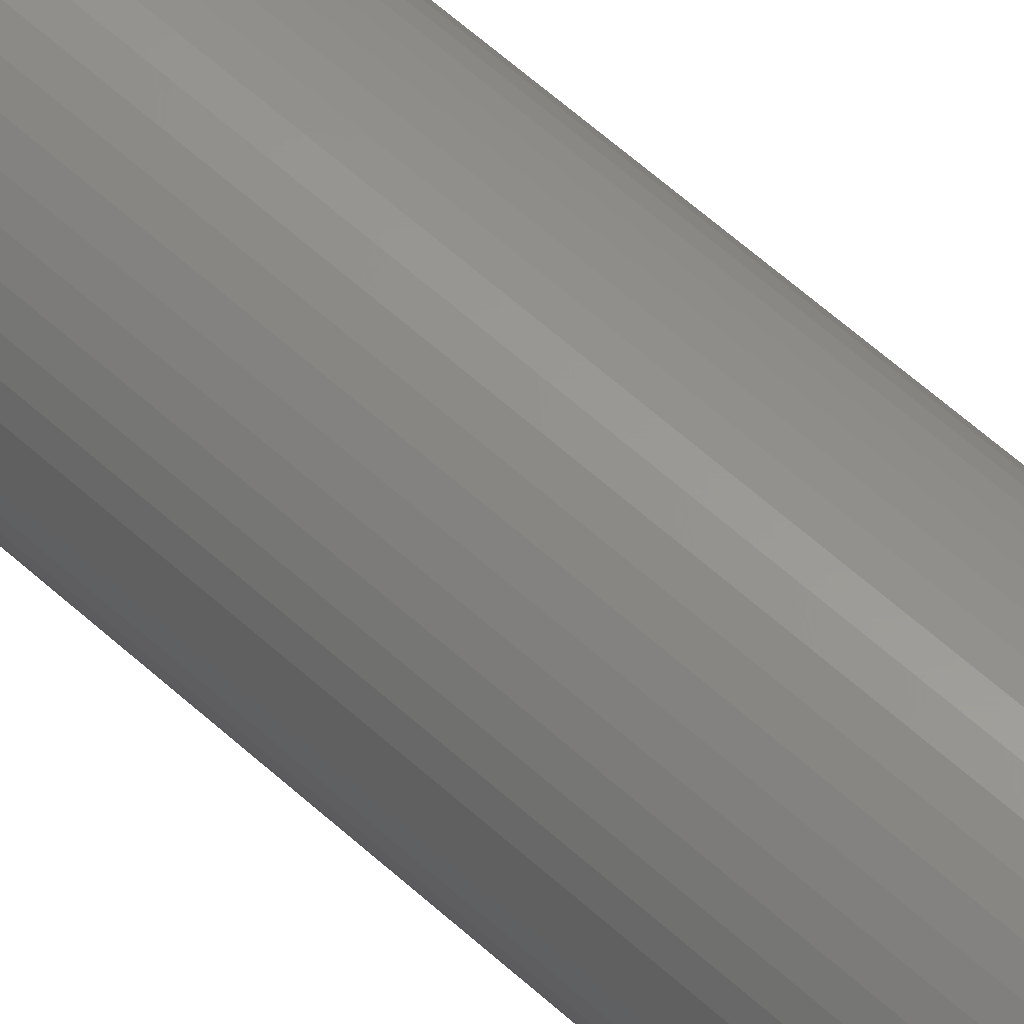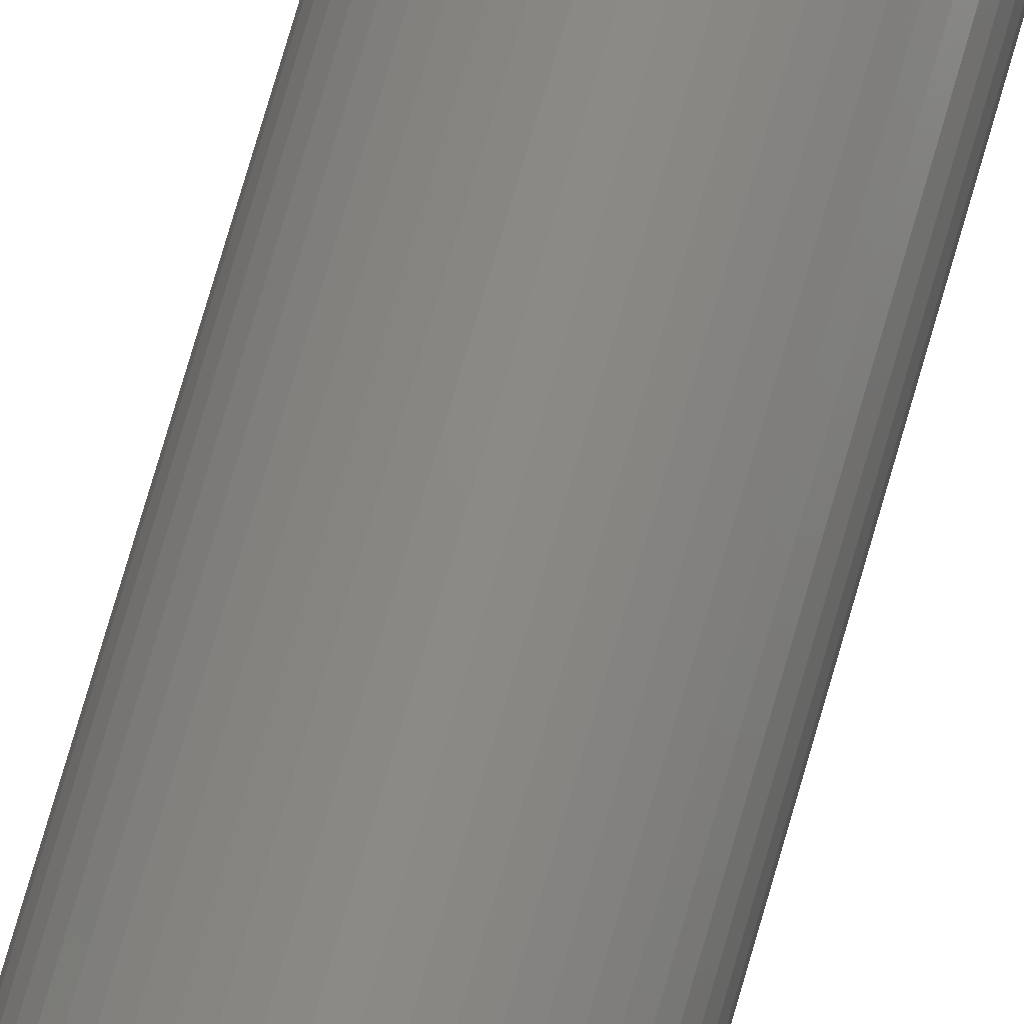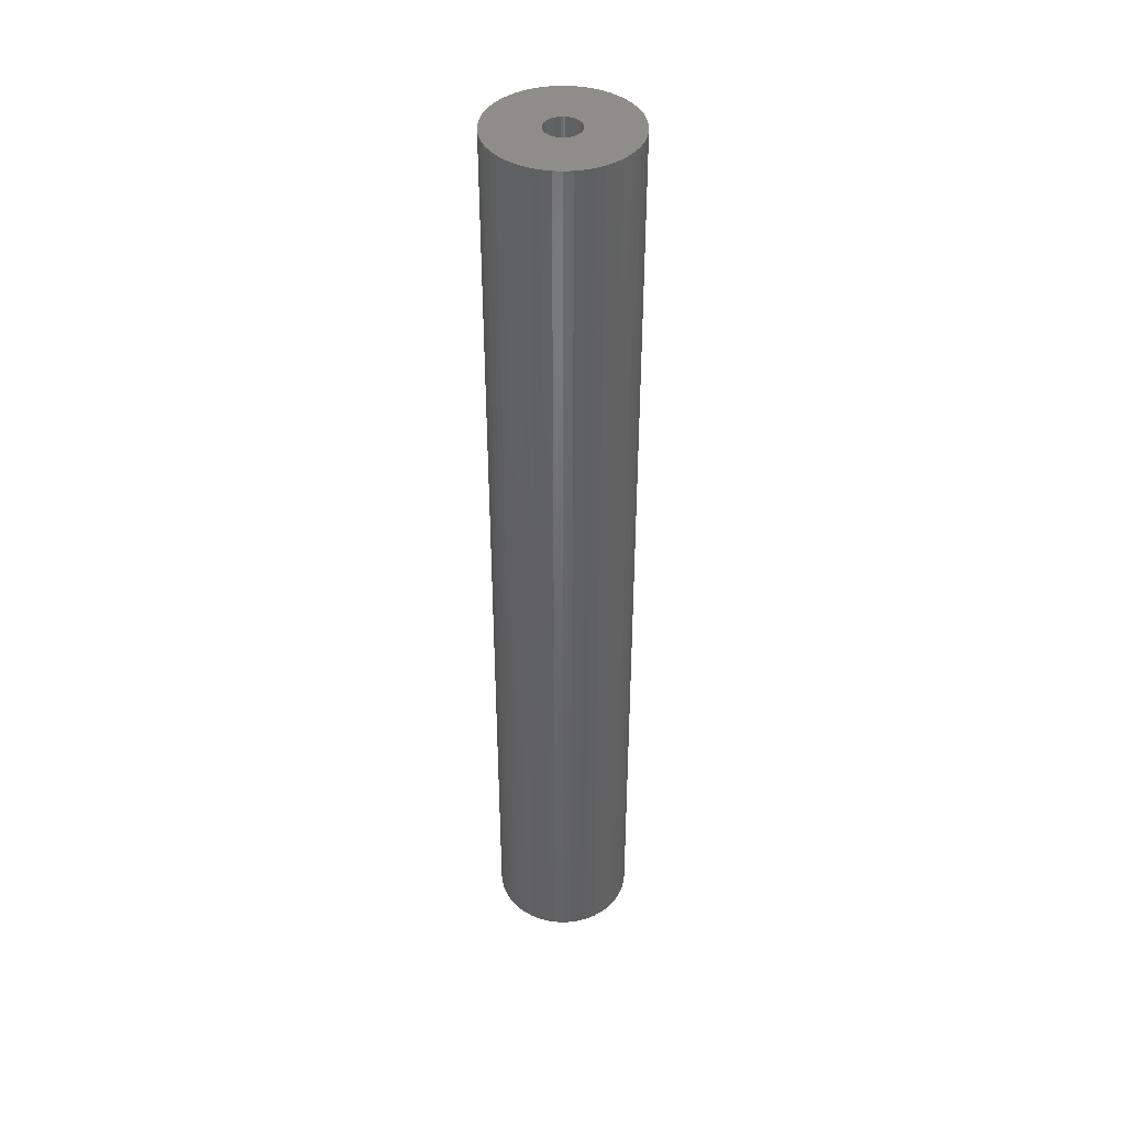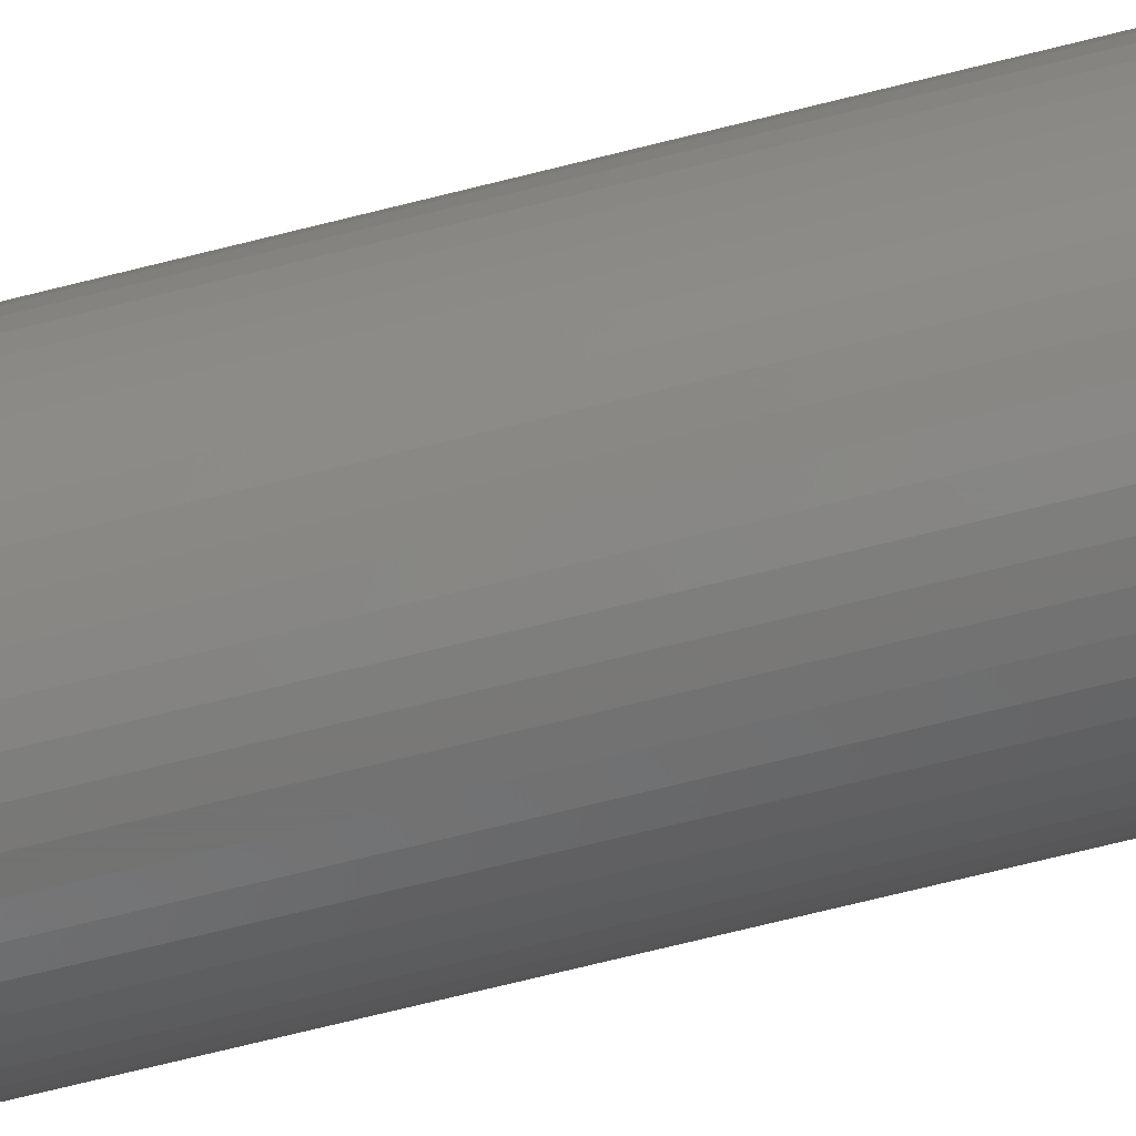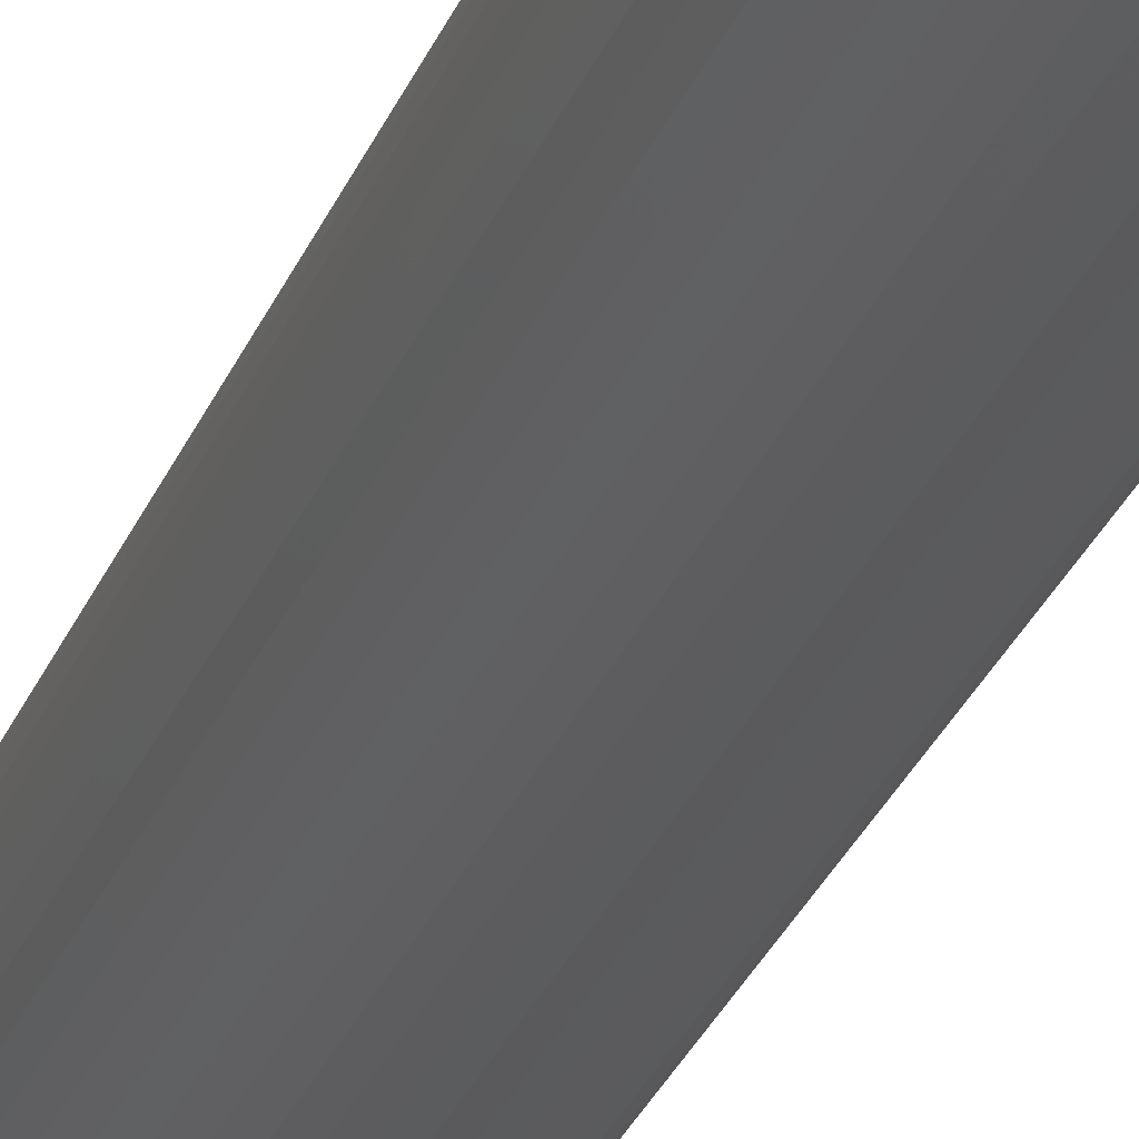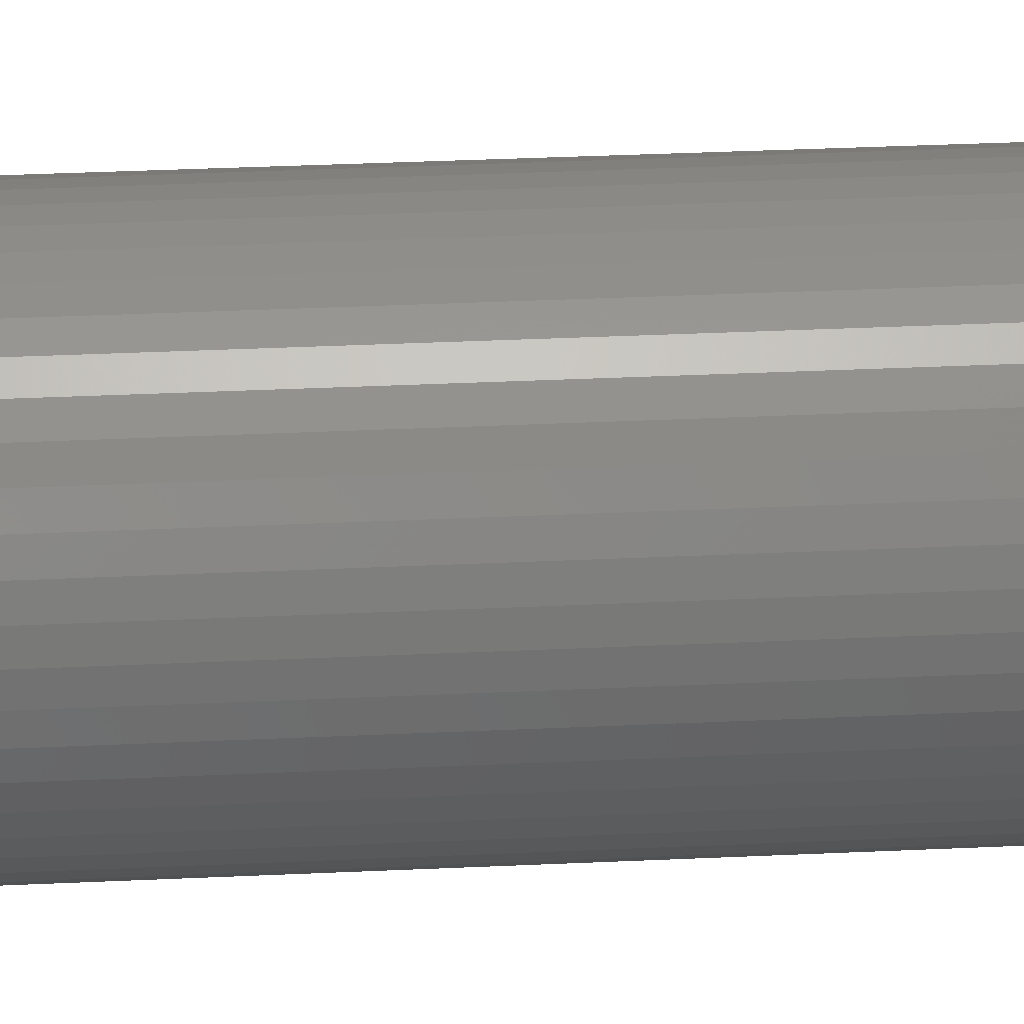
<metadata>
{"format":"stl","ext":"stl","renderer":"f3d","projection":"perspective","resolution":1024,"background":"white","views":[{"elev":59.3,"azim":-46.8,"up":"+Y"},{"elev":78.2,"azim":-163.7,"up":"+Y"},{"elev":41.8,"azim":82.8,"up":"+Z"},{"elev":-64.4,"azim":-75.3,"up":"+Y"},{"elev":-28.1,"azim":161.7,"up":"+Y"},{"elev":22.2,"azim":84.6,"up":"+Y"}]}
</metadata>
<code>
# stl→obj: 200 verts, 400 faces
v 6.25 0 42.5
v 6.201 0.7833 -42.5
v 6.201 0.7833 42.5
v 6.25 0 -42.5
v -6.25 0 -42.5
v -6.201 0.7833 42.5
v -6.201 0.7833 -42.5
v -6.25 0 42.5
v 0.3924 6.238 -42.5
v -0.3924 6.238 42.5
v 0.3924 6.238 42.5
v -0.3924 6.238 -42.5
v -0.3924 -6.238 -42.5
v 0.3924 -6.238 42.5
v -0.3924 -6.238 42.5
v 0.3924 -6.238 -42.5
v 4.556 4.278 -42.5
v 3.984 4.816 42.5
v 4.556 4.278 42.5
v 3.984 4.816 -42.5
v -3.984 4.816 -42.5
v -4.556 4.278 42.5
v -3.984 4.816 42.5
v -4.556 4.278 -42.5
v -1.931 5.944 -42.5
v -2.661 5.655 42.5
v -1.931 5.944 42.5
v -2.661 5.655 -42.5
v 5.811 2.301 42.5
v 5.477 3.011 -42.5
v 5.477 3.011 42.5
v 5.811 2.301 -42.5
v 5.056 3.674 -42.5
v 5.056 3.674 42.5
v 2.661 5.655 -42.5
v 1.931 5.944 42.5
v 2.661 5.655 42.5
v 1.931 5.944 -42.5
v 1.171 6.139 42.5
v 1.171 6.139 -42.5
v 3.349 5.277 -42.5
v 3.349 5.277 42.5
v -5.811 2.301 -42.5
v -5.477 3.011 42.5
v -5.477 3.011 -42.5
v -5.811 2.301 42.5
v -5.056 3.674 -42.5
v -5.056 3.674 42.5
v -6.054 1.554 -42.5
v -6.054 1.554 42.5
v -3.349 5.277 42.5
v -3.349 5.277 -42.5
v -1.171 6.139 42.5
v -1.171 6.139 -42.5
v 1.171 -6.139 42.5
v 1.171 -6.139 -42.5
v 1.931 -5.944 -42.5
v 2.661 -5.655 42.5
v 1.931 -5.944 42.5
v 2.661 -5.655 -42.5
v 6.054 1.554 42.5
v 6.054 1.554 -42.5
v 1.55 0 42.5
v 1.538 0.1943 42.5
v 6.201 -0.7833 42.5
v 1.501 0.3855 42.5
v 1.538 -0.1943 42.5
v 1.441 0.5706 42.5
v 6.054 -1.554 42.5
v 1.358 0.7467 42.5
v 1.501 -0.3855 42.5
v 1.254 0.9111 42.5
v 5.811 -2.301 42.5
v 1.13 1.061 42.5
v 1.441 -0.5706 42.5
v 0.988 1.194 42.5
v 5.477 -3.011 42.5
v 0.8305 1.309 42.5
v 1.358 -0.7467 42.5
v 0.66 1.402 42.5
v 5.056 -3.674 42.5
v 1.254 -0.9111 42.5
v 0.479 1.474 42.5
v 0.2904 1.523 42.5
v 0.09732 1.547 42.5
v -0.09732 1.547 42.5
v -0.2904 1.523 42.5
v -0.479 1.474 42.5
v -0.66 1.402 42.5
v -0.8305 1.309 42.5
v -0.988 1.194 42.5
v -1.13 1.061 42.5
v -1.254 0.9111 42.5
v 4.556 -4.278 42.5
v 1.13 -1.061 42.5
v 3.984 -4.816 42.5
v 0.988 -1.194 42.5
v 3.349 -5.277 42.5
v 0.8305 -1.309 42.5
v 0.66 -1.402 42.5
v 0.479 -1.474 42.5
v 0.2904 -1.523 42.5
v 0.09732 -1.547 42.5
v -0.09732 -1.547 42.5
v -0.2904 -1.523 42.5
v -1.171 -6.139 42.5
v -0.479 -1.474 42.5
v -1.931 -5.944 42.5
v -0.66 -1.402 42.5
v -2.661 -5.655 42.5
v -0.8305 -1.309 42.5
v -3.349 -5.277 42.5
v -0.988 -1.194 42.5
v -3.984 -4.816 42.5
v -1.13 -1.061 42.5
v -4.556 -4.278 42.5
v -1.254 -0.9111 42.5
v -5.056 -3.674 42.5
v -1.358 -0.7467 42.5
v -5.477 -3.011 42.5
v -1.441 -0.5706 42.5
v -5.811 -2.301 42.5
v -1.501 -0.3855 42.5
v -6.054 -1.554 42.5
v -1.538 -0.1943 42.5
v -6.201 -0.7833 42.5
v -1.55 0 42.5
v -1.358 0.7467 42.5
v -1.441 0.5706 42.5
v -1.501 0.3855 42.5
v -1.538 0.1943 42.5
v 6.201 -0.7833 -42.5
v 5.056 -3.674 -42.5
v 4.556 -4.278 -42.5
v 6.054 -1.554 -42.5
v 5.811 -2.301 -42.5
v -5.477 -3.011 -42.5
v -5.811 -2.301 -42.5
v 1.55 0 -42.5
v 1.538 -0.1943 -42.5
v 1.501 -0.3855 -42.5
v 1.538 0.1943 -42.5
v 1.441 -0.5706 -42.5
v 5.477 -3.011 -42.5
v 1.358 -0.7467 -42.5
v 1.501 0.3855 -42.5
v 1.254 -0.9111 -42.5
v 1.13 -1.061 -42.5
v 3.984 -4.816 -42.5
v 1.441 0.5706 -42.5
v 0.988 -1.194 -42.5
v 3.349 -5.277 -42.5
v 0.8305 -1.309 -42.5
v 1.358 0.7467 -42.5
v 0.66 -1.402 -42.5
v 1.254 0.9111 -42.5
v 0.479 -1.474 -42.5
v 0.2904 -1.523 -42.5
v 0.09732 -1.547 -42.5
v -0.09732 -1.547 -42.5
v -0.2904 -1.523 -42.5
v -1.171 -6.139 -42.5
v -0.479 -1.474 -42.5
v -1.931 -5.944 -42.5
v -0.66 -1.402 -42.5
v -2.661 -5.655 -42.5
v -0.8305 -1.309 -42.5
v -3.349 -5.277 -42.5
v -0.988 -1.194 -42.5
v -3.984 -4.816 -42.5
v -1.13 -1.061 -42.5
v -4.556 -4.278 -42.5
v -1.254 -0.9111 -42.5
v -5.056 -3.674 -42.5
v 1.13 1.061 -42.5
v 0.988 1.194 -42.5
v 0.8305 1.309 -42.5
v 0.66 1.402 -42.5
v 0.479 1.474 -42.5
v 0.2904 1.523 -42.5
v 0.09732 1.547 -42.5
v -0.09732 1.547 -42.5
v -0.2904 1.523 -42.5
v -0.479 1.474 -42.5
v -0.66 1.402 -42.5
v -0.8305 1.309 -42.5
v -0.988 1.194 -42.5
v -1.13 1.061 -42.5
v -1.254 0.9111 -42.5
v -1.358 0.7467 -42.5
v -1.441 0.5706 -42.5
v -1.501 0.3855 -42.5
v -1.538 0.1943 -42.5
v -1.55 0 -42.5
v -1.358 -0.7467 -42.5
v -1.441 -0.5706 -42.5
v -1.501 -0.3855 -42.5
v -6.054 -1.554 -42.5
v -1.538 -0.1943 -42.5
v -6.201 -0.7833 -42.5
f 1 2 3
f 2 1 4
f 5 6 7
f 6 5 8
f 9 10 11
f 10 9 12
f 13 14 15
f 14 13 16
f 17 18 19
f 18 17 20
f 21 22 23
f 22 21 24
f 25 26 27
f 26 25 28
f 29 30 31
f 30 29 32
f 31 33 34
f 33 31 30
f 35 36 37
f 36 35 38
f 38 39 36
f 39 38 40
f 41 37 42
f 37 41 35
f 43 44 45
f 44 43 46
f 47 22 24
f 22 47 48
f 49 46 43
f 46 49 50
f 28 51 26
f 51 28 52
f 12 53 10
f 53 12 54
f 16 55 14
f 55 16 56
f 57 58 59
f 58 57 60
f 61 32 29
f 32 61 62
f 3 62 61
f 62 3 2
f 34 17 19
f 17 34 33
f 40 11 39
f 11 40 9
f 20 42 18
f 42 20 41
f 45 48 47
f 48 45 44
f 7 50 49
f 50 7 6
f 63 1 3
f 64 3 61
f 1 63 65
f 66 61 29
f 67 65 63
f 68 29 31
f 65 67 69
f 70 31 34
f 71 69 67
f 72 34 19
f 69 71 73
f 74 19 18
f 75 73 71
f 76 18 42
f 73 75 77
f 78 42 37
f 79 77 75
f 80 37 36
f 77 79 81
f 82 81 79
f 3 64 63
f 61 66 64
f 29 68 66
f 31 70 68
f 34 72 70
f 83 36 39
f 19 74 72
f 18 76 74
f 42 78 76
f 37 80 78
f 36 83 80
f 84 39 11
f 39 84 83
f 11 85 84
f 11 86 85
f 10 86 11
f 86 10 87
f 53 87 10
f 87 53 88
f 27 88 53
f 88 27 89
f 26 89 27
f 89 26 90
f 51 90 26
f 90 51 91
f 23 91 51
f 91 23 92
f 22 92 23
f 92 22 93
f 48 93 22
f 81 82 94
f 95 94 82
f 94 95 96
f 97 96 95
f 96 97 98
f 99 98 97
f 98 99 58
f 100 58 99
f 58 100 59
f 101 59 100
f 59 101 55
f 102 55 101
f 55 102 14
f 103 14 102
f 104 14 103
f 15 104 105
f 104 15 14
f 106 105 107
f 108 107 109
f 110 109 111
f 112 111 113
f 114 113 115
f 105 106 15
f 116 115 117
f 118 117 119
f 120 119 121
f 122 121 123
f 124 123 125
f 126 125 127
f 93 48 128
f 107 108 106
f 44 128 48
f 109 110 108
f 128 44 129
f 111 112 110
f 46 129 44
f 113 114 112
f 129 46 130
f 115 116 114
f 50 130 46
f 117 118 116
f 130 50 131
f 119 120 118
f 6 131 50
f 121 122 120
f 131 6 127
f 123 124 122
f 8 127 6
f 125 126 124
f 127 8 126
f 52 23 51
f 23 52 21
f 54 27 53
f 27 54 25
f 65 4 1
f 4 65 132
f 94 133 81
f 133 94 134
f 73 135 69
f 135 73 136
f 69 132 65
f 132 69 135
f 137 122 138
f 122 137 120
f 139 4 132
f 140 132 135
f 4 139 2
f 141 135 136
f 142 2 139
f 143 136 144
f 2 142 62
f 145 144 133
f 146 62 142
f 147 133 134
f 62 146 32
f 148 134 149
f 150 32 146
f 151 149 152
f 32 150 30
f 153 152 60
f 154 30 150
f 155 60 57
f 30 154 33
f 156 33 154
f 132 140 139
f 135 141 140
f 136 143 141
f 144 145 143
f 133 147 145
f 157 57 56
f 134 148 147
f 149 151 148
f 152 153 151
f 60 155 153
f 57 157 155
f 158 56 16
f 56 158 157
f 16 159 158
f 16 160 159
f 13 160 16
f 160 13 161
f 162 161 13
f 161 162 163
f 164 163 162
f 163 164 165
f 166 165 164
f 165 166 167
f 168 167 166
f 167 168 169
f 170 169 168
f 169 170 171
f 172 171 170
f 171 172 173
f 174 173 172
f 33 156 17
f 175 17 156
f 17 175 20
f 176 20 175
f 20 176 41
f 177 41 176
f 41 177 35
f 178 35 177
f 35 178 38
f 179 38 178
f 38 179 40
f 180 40 179
f 40 180 9
f 181 9 180
f 182 9 181
f 12 182 183
f 182 12 9
f 54 183 184
f 25 184 185
f 28 185 186
f 52 186 187
f 21 187 188
f 183 54 12
f 24 188 189
f 47 189 190
f 45 190 191
f 43 191 192
f 49 192 193
f 7 193 194
f 173 174 195
f 184 25 54
f 137 195 174
f 185 28 25
f 195 137 196
f 186 52 28
f 138 196 137
f 187 21 52
f 196 138 197
f 188 24 21
f 198 197 138
f 189 47 24
f 197 198 199
f 190 45 47
f 200 199 198
f 191 43 45
f 199 200 194
f 192 49 43
f 5 194 200
f 193 7 49
f 194 5 7
f 60 98 58
f 98 60 152
f 81 144 77
f 144 81 133
f 138 124 198
f 124 138 122
f 56 59 55
f 59 56 57
f 77 136 73
f 136 77 144
f 166 108 110
f 108 166 164
f 164 106 108
f 106 164 162
f 172 118 174
f 118 172 116
f 172 114 116
f 114 172 170
f 198 126 200
f 126 198 124
f 200 8 5
f 8 200 126
f 149 94 96
f 94 149 134
f 152 96 98
f 96 152 149
f 168 110 112
f 110 168 166
f 170 112 114
f 112 170 168
f 162 15 106
f 15 162 13
f 174 120 137
f 120 174 118
f 150 70 154
f 70 150 68
f 130 191 129
f 191 130 192
f 154 72 156
f 72 154 70
f 179 80 83
f 80 179 178
f 185 88 89
f 88 185 184
f 129 190 128
f 190 129 191
f 141 67 140
f 67 141 71
f 181 84 85
f 84 181 180
f 177 76 78
f 76 177 176
f 131 192 130
f 192 131 193
f 93 188 92
f 188 93 189
f 186 89 90
f 89 186 185
f 184 87 88
f 87 184 183
f 139 64 142
f 64 139 63
f 143 71 141
f 71 143 75
f 169 115 113
f 115 169 171
f 158 103 102
f 103 158 159
f 151 99 97
f 99 151 153
f 142 66 146
f 66 142 64
f 146 68 150
f 68 146 66
f 176 74 76
f 74 176 175
f 156 74 175
f 74 156 72
f 182 85 86
f 85 182 181
f 180 83 84
f 83 180 179
f 178 78 80
f 78 178 177
f 127 193 131
f 193 127 194
f 128 189 93
f 189 128 190
f 183 86 87
f 86 183 182
f 187 90 91
f 90 187 186
f 188 91 92
f 91 188 187
f 140 63 139
f 63 140 67
f 147 79 145
f 79 147 82
f 115 173 117
f 173 115 171
f 157 102 101
f 102 157 158
f 145 75 143
f 75 145 79
f 161 107 105
f 107 161 163
f 160 105 104
f 105 160 161
f 125 194 127
f 194 125 199
f 121 197 123
f 197 121 196
f 153 100 99
f 100 153 155
f 148 82 147
f 82 148 95
f 159 104 103
f 104 159 160
f 165 111 109
f 111 165 167
f 123 199 125
f 199 123 197
f 117 195 119
f 195 117 173
f 119 196 121
f 196 119 195
f 155 101 100
f 101 155 157
f 148 97 95
f 97 148 151
f 167 113 111
f 113 167 169
f 163 109 107
f 109 163 165

</code>
